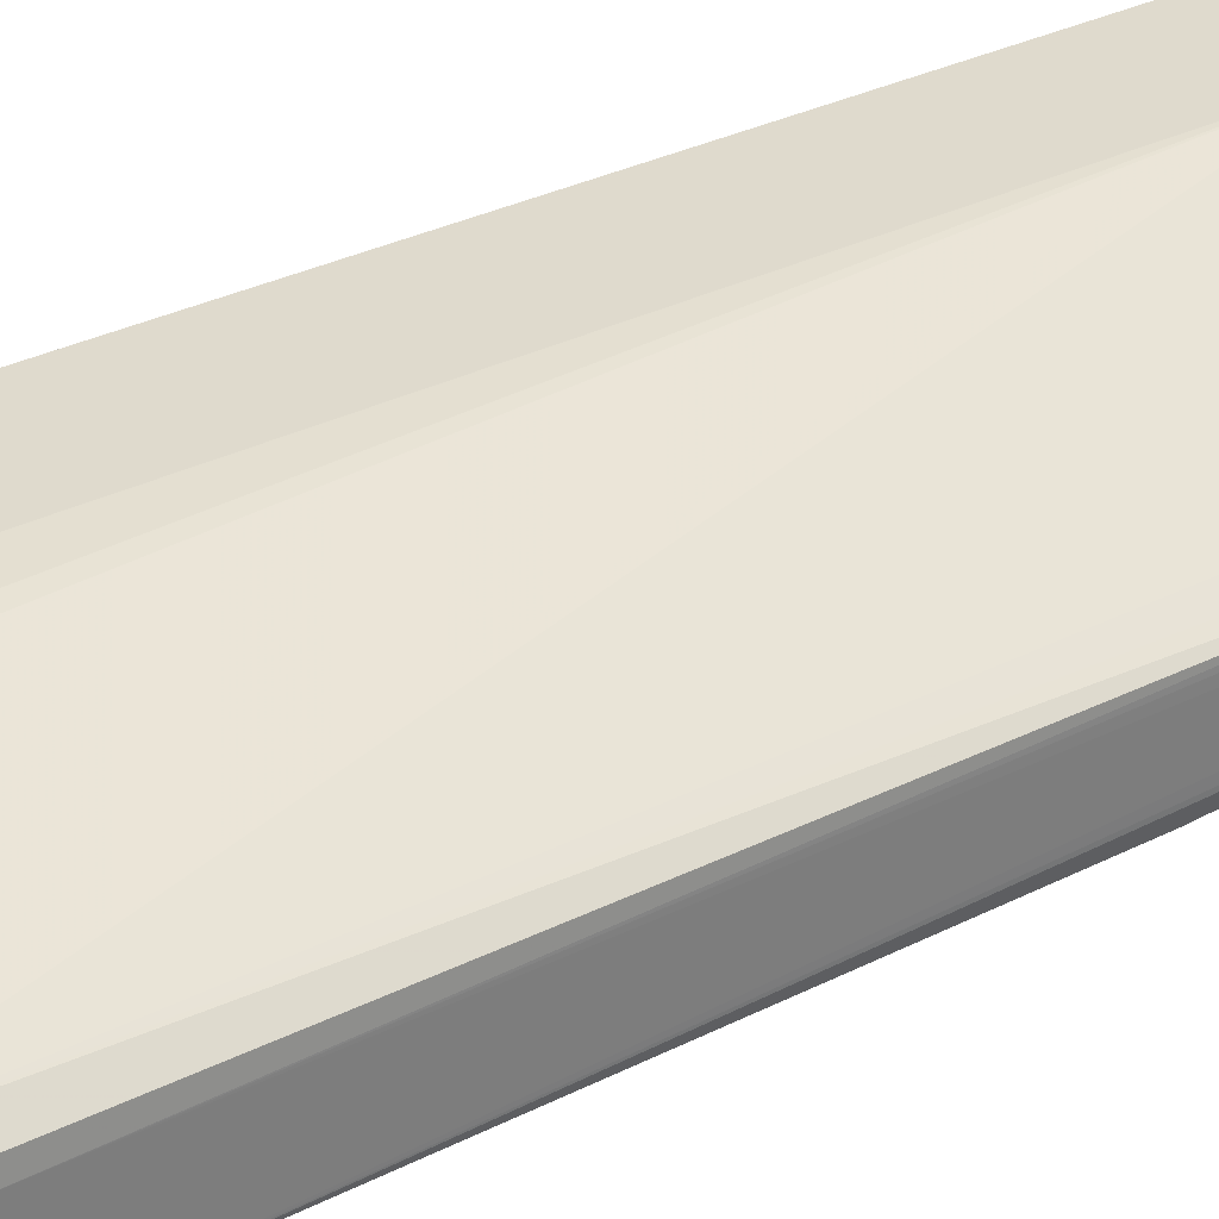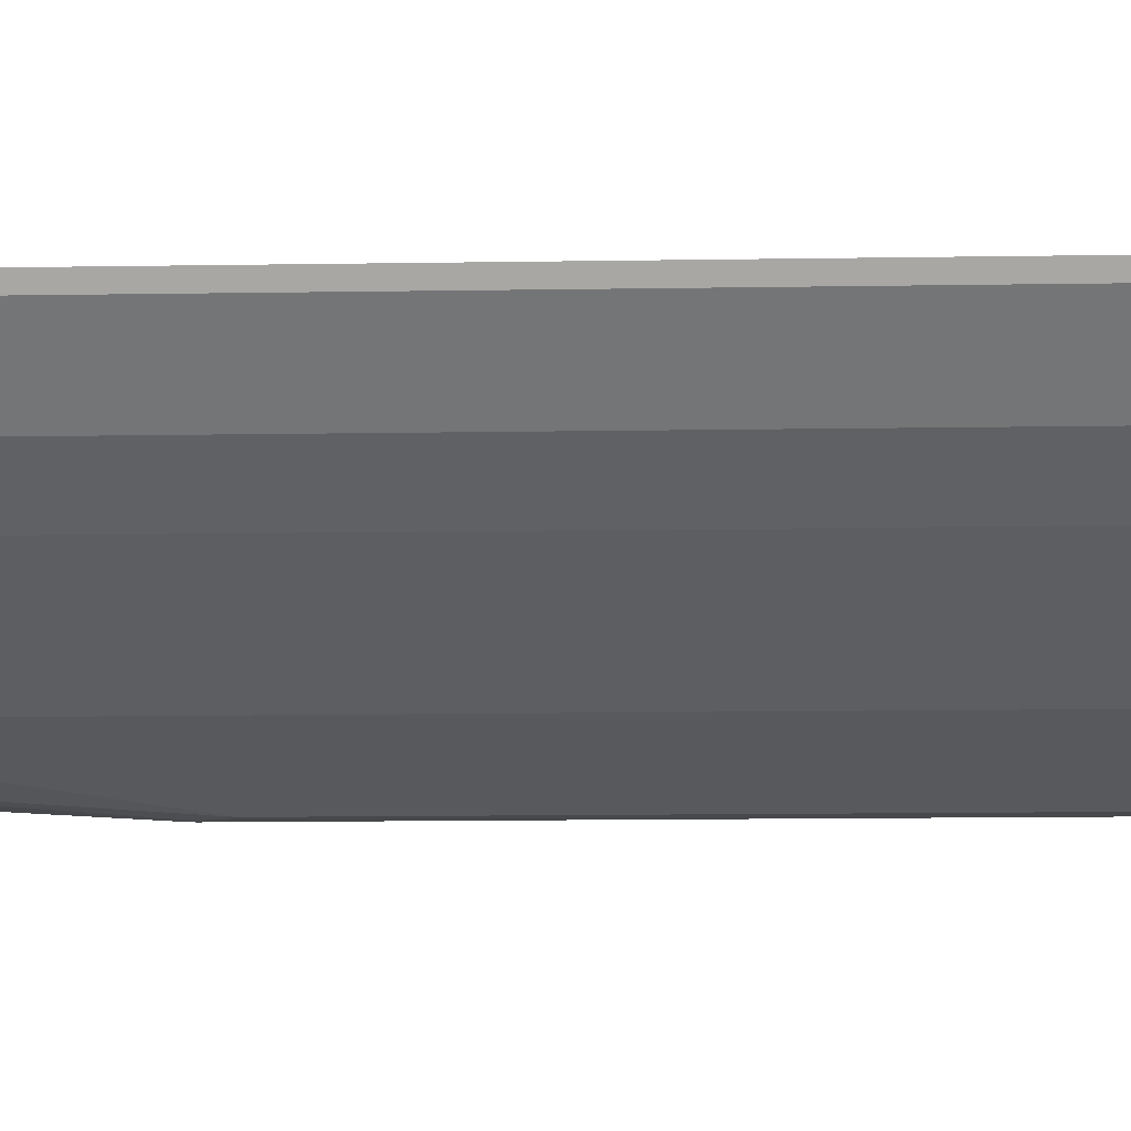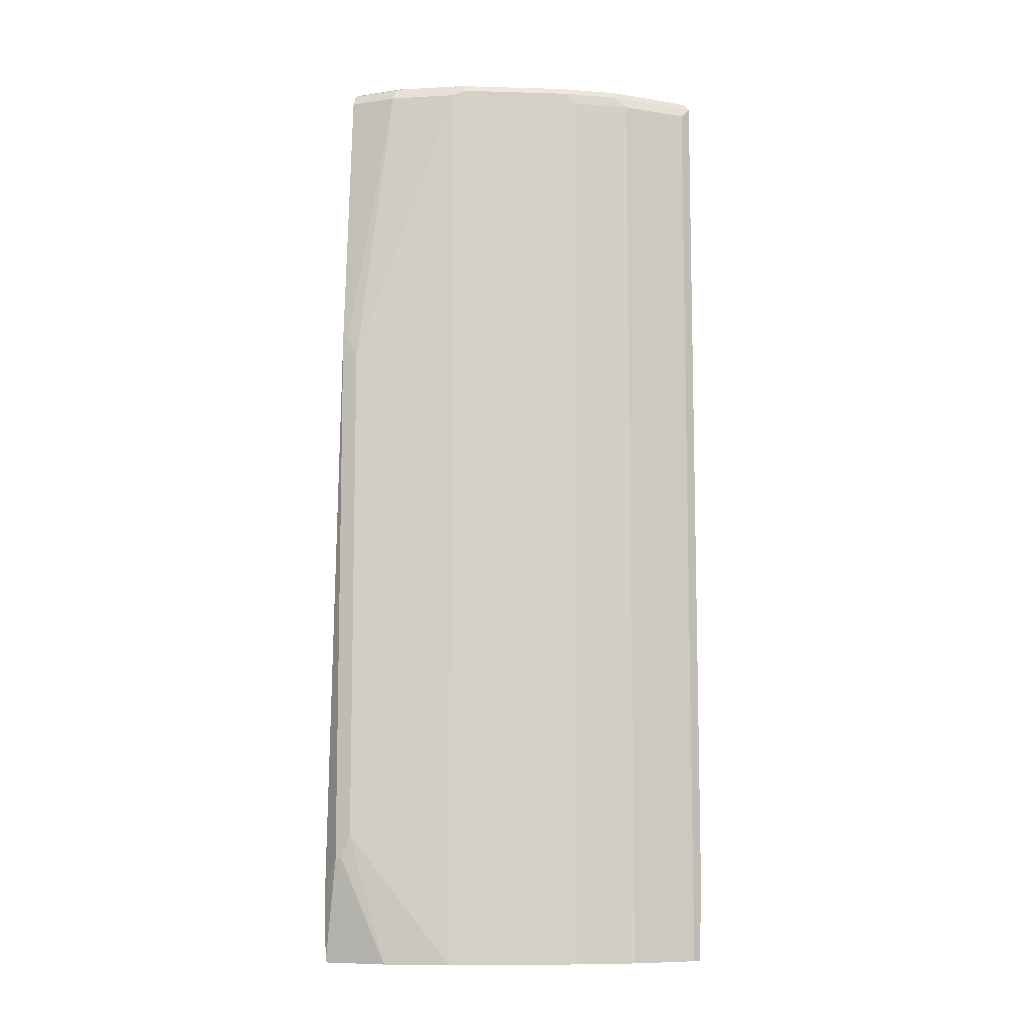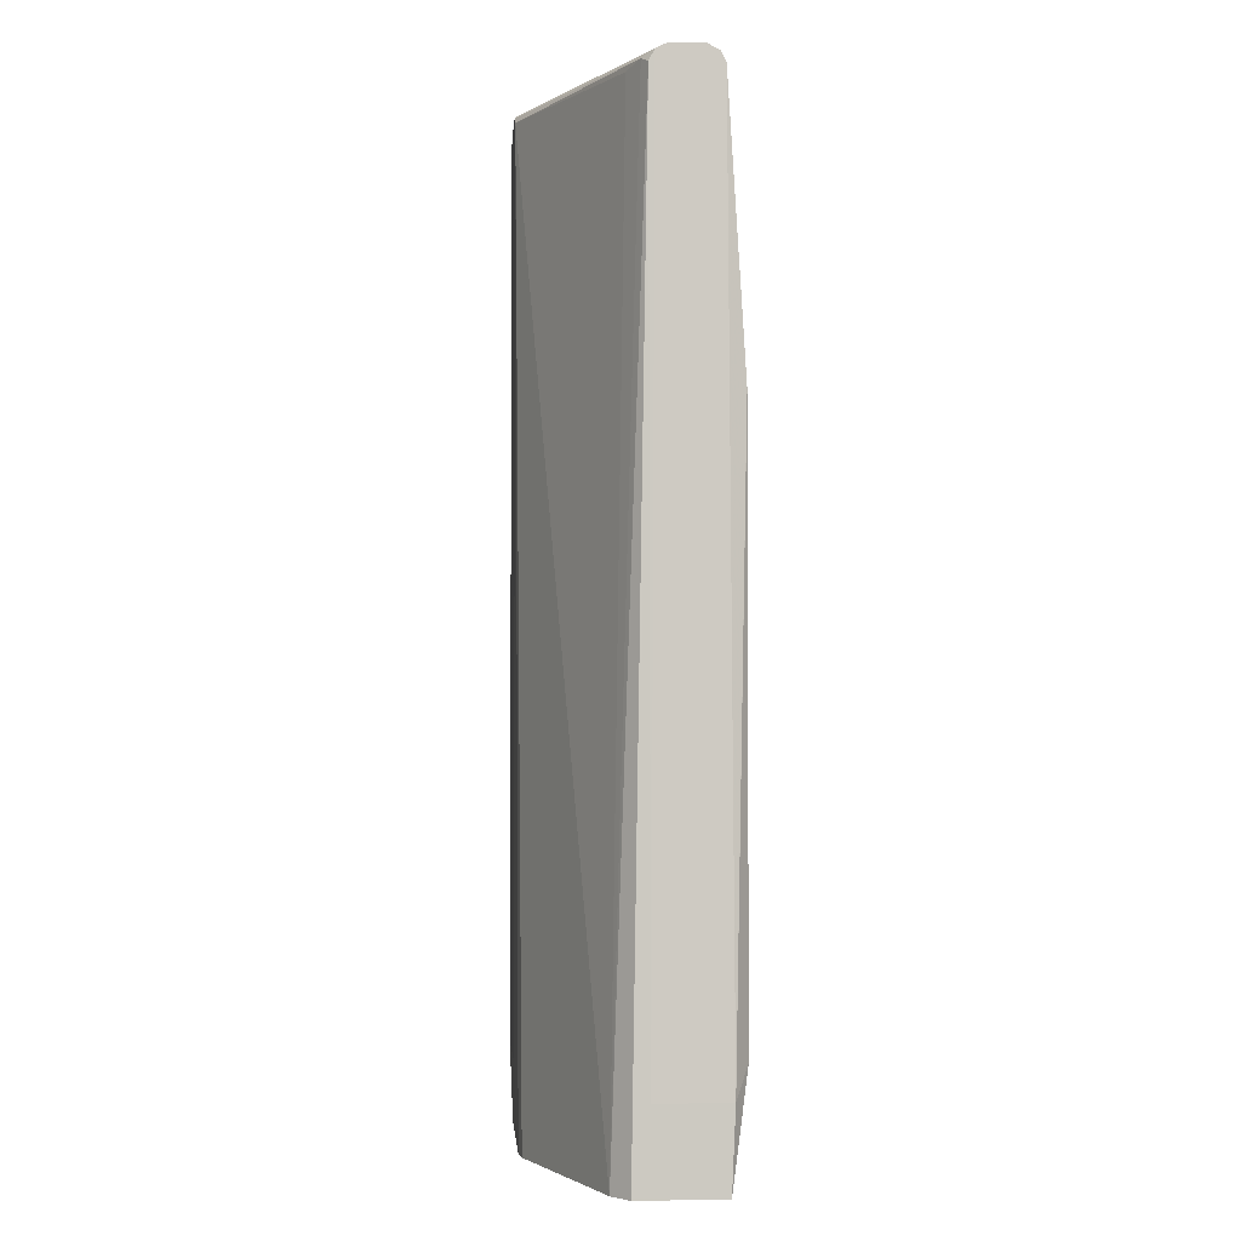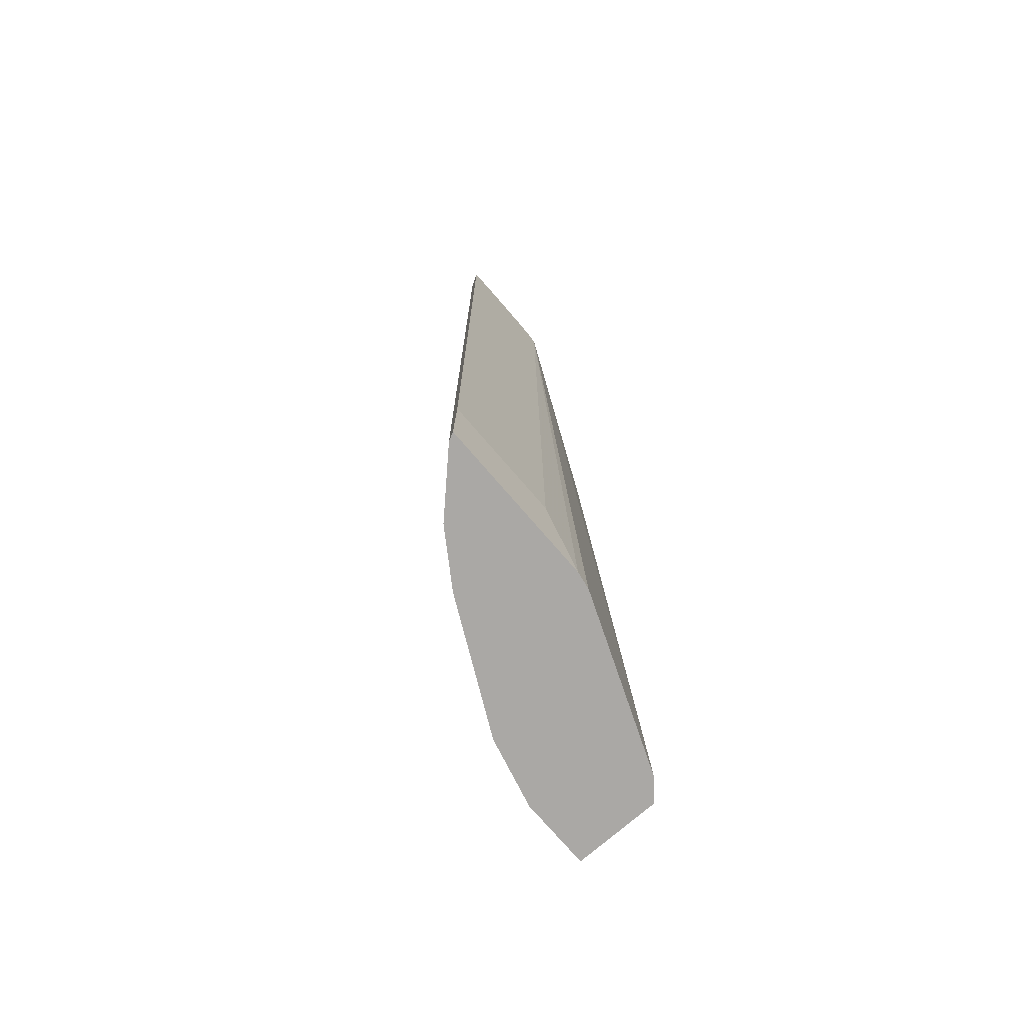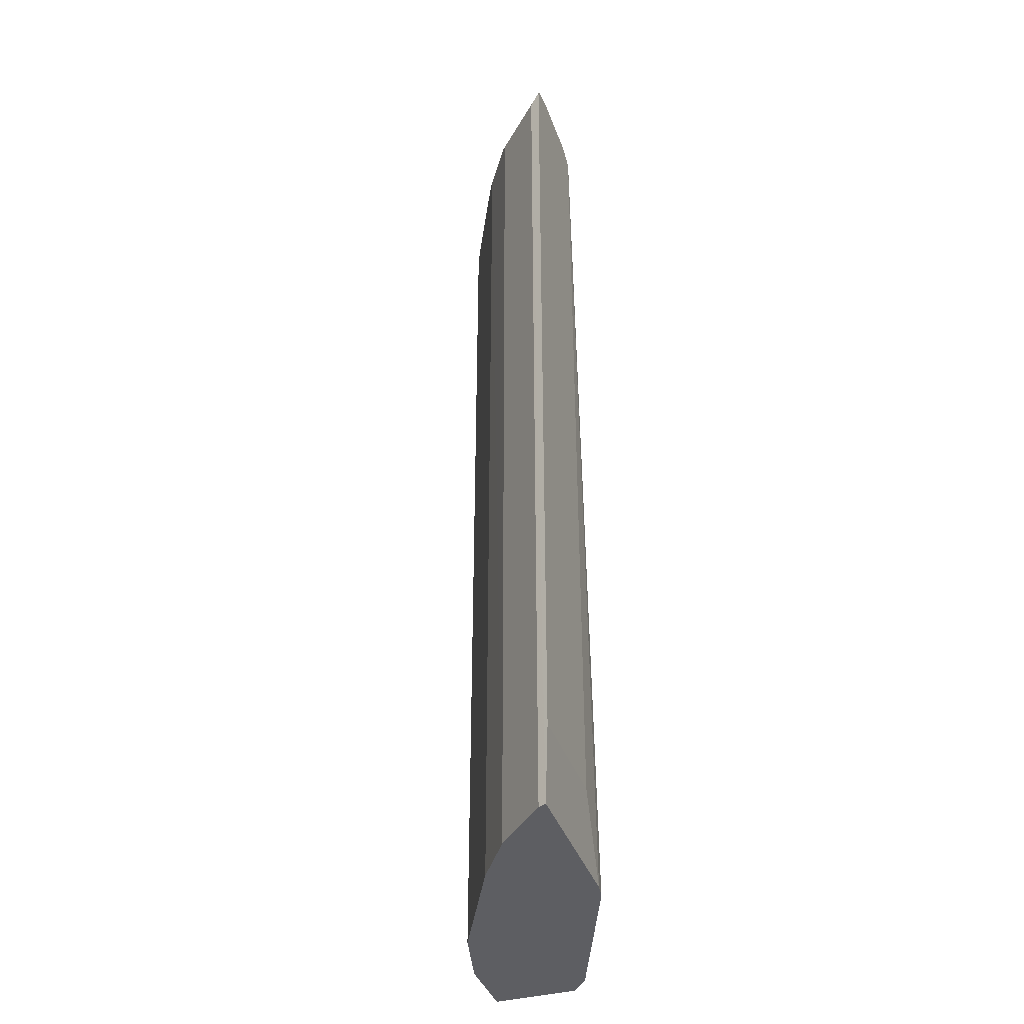
<metadata>
{"format":"obj","ext":"obj","renderer":"f3d","projection":"perspective","resolution":1024,"background":"white","views":[{"elev":32.6,"azim":55.4,"up":"+Z"},{"elev":-11.6,"azim":-87.6,"up":"+Z"},{"elev":-9.0,"azim":-157.9,"up":"+Y"},{"elev":-2.4,"azim":85.5,"up":"+Y"},{"elev":-75.2,"azim":-49.2,"up":"+Y"},{"elev":-39.2,"azim":-71.3,"up":"+Y"}]}
</metadata>
<code>
v -0.3977 0.5738 -0.07388
v -0.3352 0.5852 -0.1307
v -0.3466 0.5738 -0.125
v -0.2954 0.5738 -0.1591
v -0.2841 0.5852 -0.1648
v -0.1818 0.5852 -0.2159
v -0.1705 0.5795 -0.2216
v -0.179 0.5923 -0.2131
v -0.2812 0.5923 -0.1619
v -0.3324 0.5923 -0.1278
v -0.3239 0.5966 -0.1193
v -0.2727 0.5966 -0.1534
v -0.1705 0.5966 -0.2045
v -0.375 0.5966 -0.06277
v -0.375 0.5966 -0.06819
v -0.3975 0.5915 -0.06277
v -0.3835 0.5923 -0.07672
v -0.3523 0.5852 -0.1137
v -0.4033 0.585 -0.06277
v -0.2835 0.585 -0.06277
v -0.4033 -0.3115 -0.06277
v -0.2835 -0.3115 -0.06277
v -0.2392 -0.3919 -0.06596
v -0.4017 -0.3919 -0.06596
v -0.3977 -0.3919 -0.07387
v -0.3466 -0.3919 -0.125
v -0.2954 -0.3919 -0.1591
v -0.1707 -0.3919 -0.2215
v -0.06815 -0.2558 -0.2558
v -0.1023 -0.3919 -0.2386
v -0.03207 -0.3919 -0.2386
v -0.0513 -0.2811 -0.2558
v -0.03207 -0.3115 -0.2422
v -0.0513 0.2953 -0.2558
v -0.0513 0.2982 -0.2557
v -0.05688 0.2953 -0.2558
v -0.1023 0.5795 -0.2386
v -0.06819 0.2727 -0.2558
v -0.1023 0.5909 -0.233
v -0.0513 0.5795 -0.2386
v -0.0513 0.5909 -0.233
v -0.0513 0.5966 -0.2216
v -0.1023 0.5966 -0.2216
v -0.1108 0.5923 -0.2301
v -0.0513 0.5966 -0.1875
v -0.03207 -0.3115 -0.1705
v -0.03207 -0.3919 -0.1536
v -0.0513 0.5796 -0.1704
v -0.0513 0.5909 -0.1761
v -0.0625 0.5852 -0.1648
v -0.2942 0.5921 -0.06277
v -0.3068 0.5966 -0.06277
v -0.08524 0.5966 -0.1705
v -0.08524 0.5795 -0.1534
v -0.05172 -0.3919 -0.1369
v -0.2221 -0.3919 -0.06874
v -0.05795 -0.2795 -0.2558
f 43 8 13
f 46 48 47
f 46 47 33
f 46 33 45
f 45 33 42
f 45 42 14
f 13 14 42
f 39 7 8
f 44 43 39
f 44 39 8
f 44 8 43
f 43 13 42
f 38 32 29
f 41 40 39
f 41 39 42
f 41 42 33
f 41 33 40
f 40 33 35
f 40 35 37
f 40 37 39
f 39 37 7
f 37 38 7
f 38 29 7
f 49 48 46
f 43 42 39
f 49 50 48
f 57 32 30
f 51 20 50
f 34 32 38
f 57 30 29
f 57 29 32
f 26 28 24
f 28 31 24
f 54 20 55
f 20 56 55
f 23 56 20
f 23 24 56
f 56 24 55
f 55 24 31
f 47 31 33
f 47 55 31
f 47 48 55
f 50 55 48
f 50 54 55
f 50 20 54
f 52 14 20
f 52 45 14
f 49 46 45
f 53 49 45
f 53 45 52
f 53 52 49
f 51 49 52
f 51 52 20
f 51 50 49
f 36 34 38
f 15 17 16
f 36 37 35
f 16 19 14
f 17 19 16
f 17 18 19
f 17 10 18
f 11 10 17
f 15 11 17
f 15 16 14
f 15 14 11
f 11 14 13
f 12 11 13
f 12 13 8
f 19 20 14
f 12 8 9
f 11 9 10
f 5 2 9
f 6 5 9
f 6 9 8
f 6 8 7
f 6 7 4
f 6 4 5
f 5 4 2
f 2 4 3
f 2 3 1
f 36 38 37
f 12 9 11
f 21 20 19
f 9 2 10
f 22 23 20
f 36 35 34
f 22 20 21
f 34 35 33
f 34 33 32
f 32 33 31
f 32 31 30
f 30 31 28
f 29 28 7
f 4 7 28
f 27 4 28
f 27 28 26
f 27 26 4
f 30 28 29
f 26 1 3
f 22 21 23
f 4 26 3
f 21 1 24
f 21 19 1
f 18 1 19
f 21 24 23
f 2 1 18
f 2 18 10
f 25 24 1
f 25 26 24
f 25 1 26

</code>
